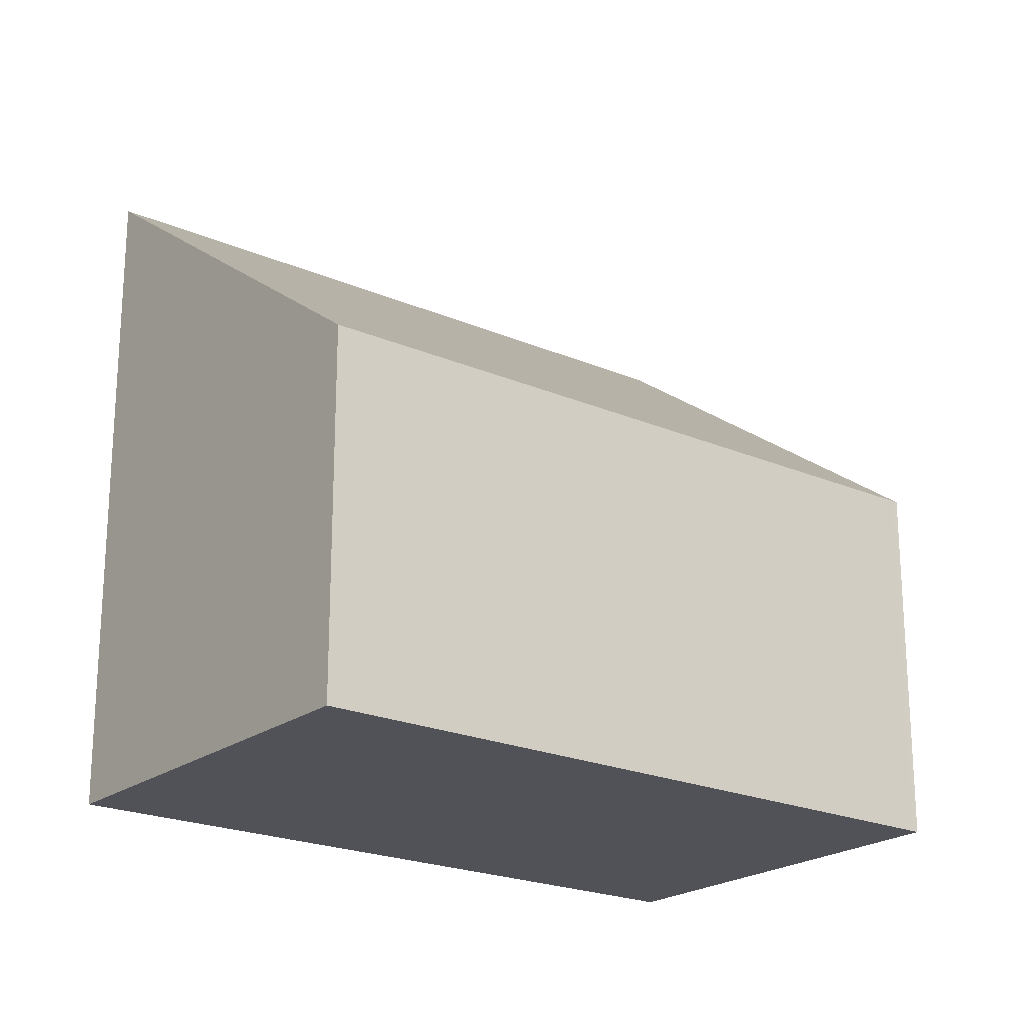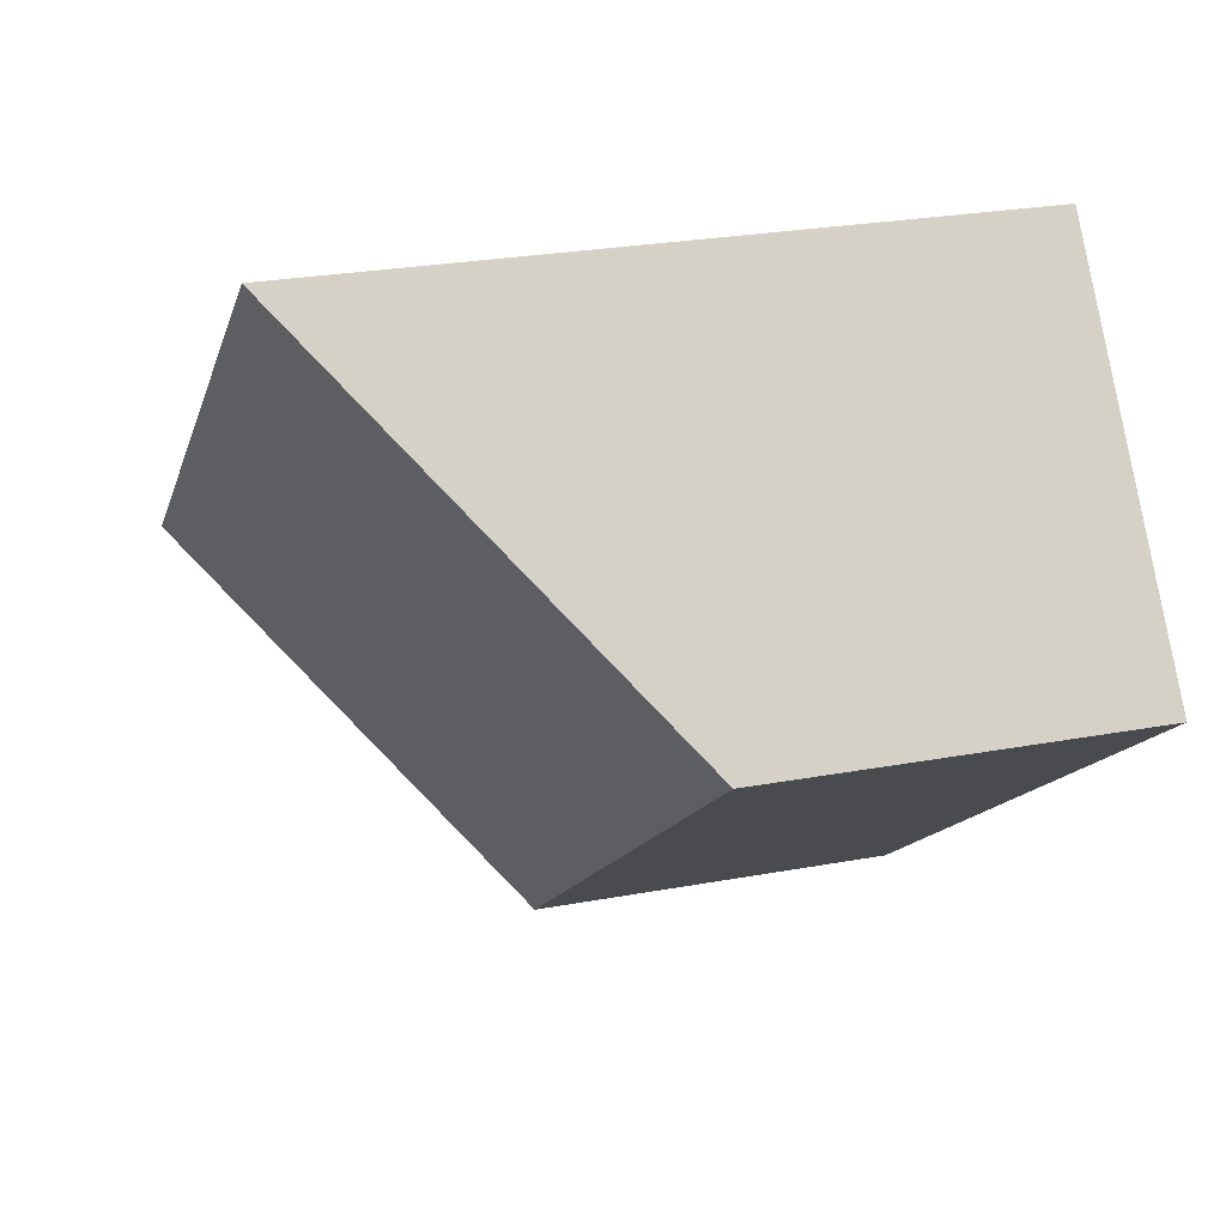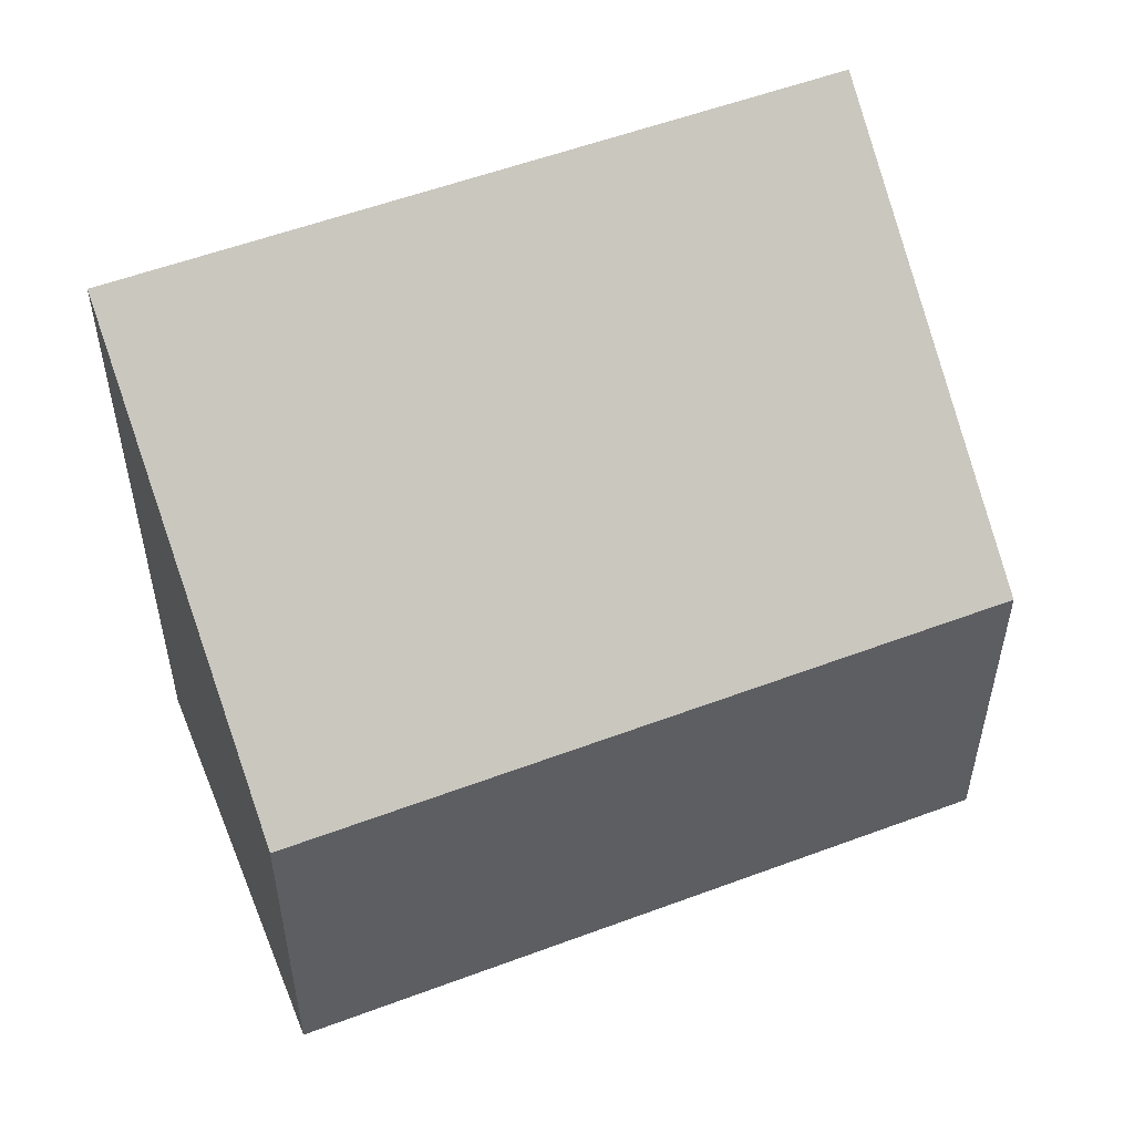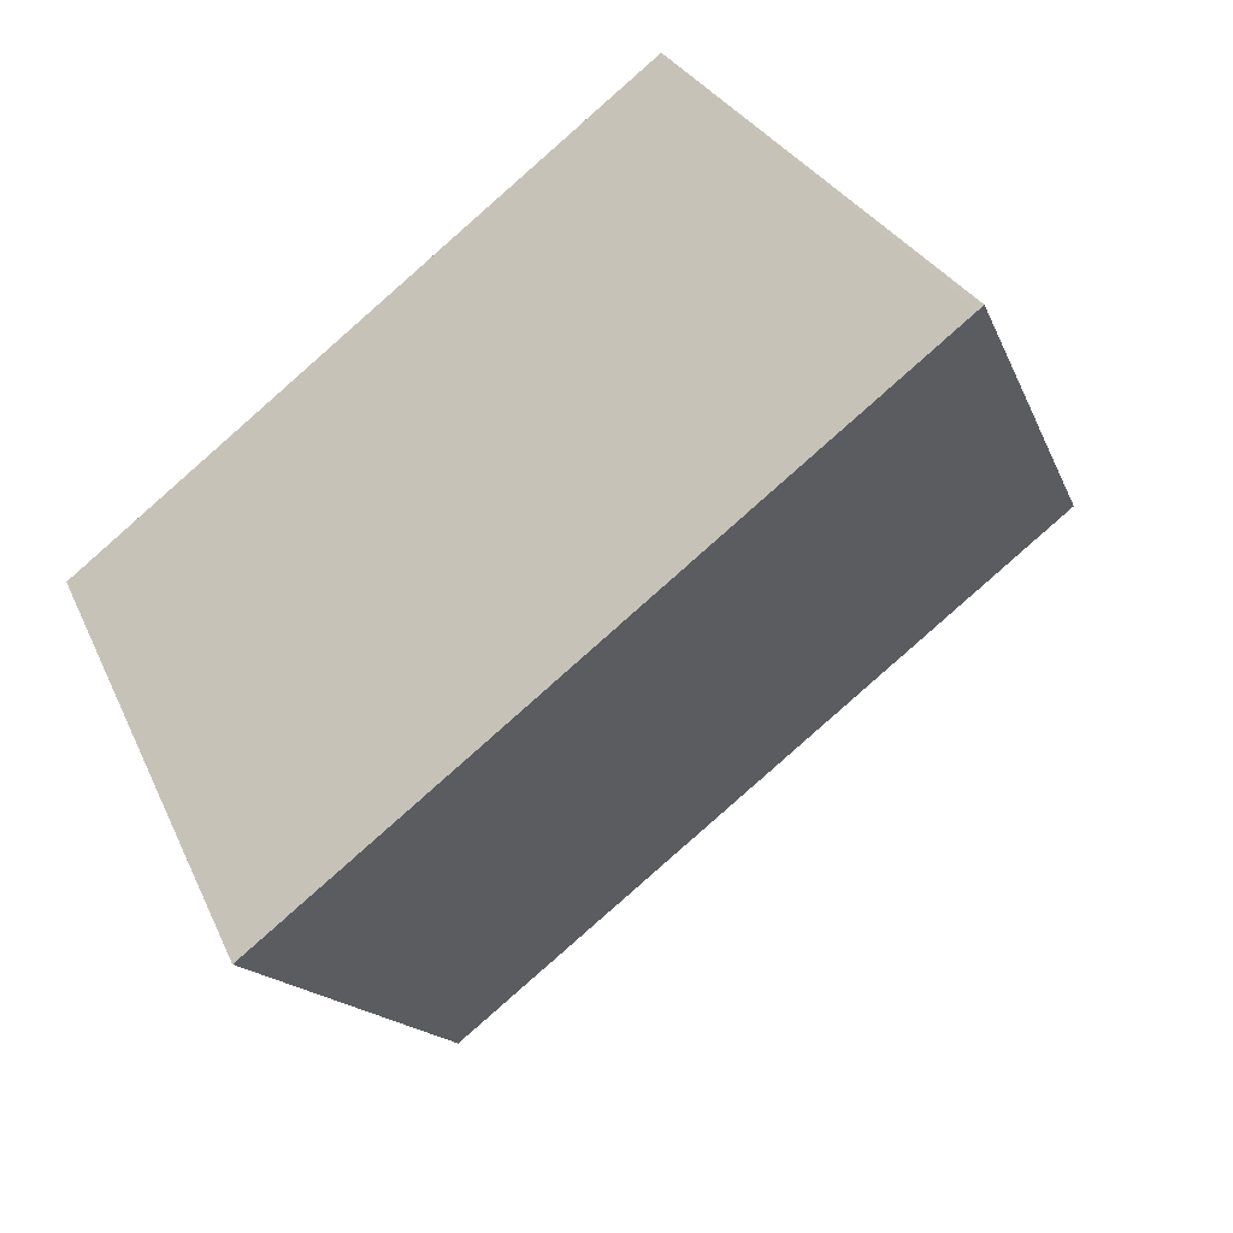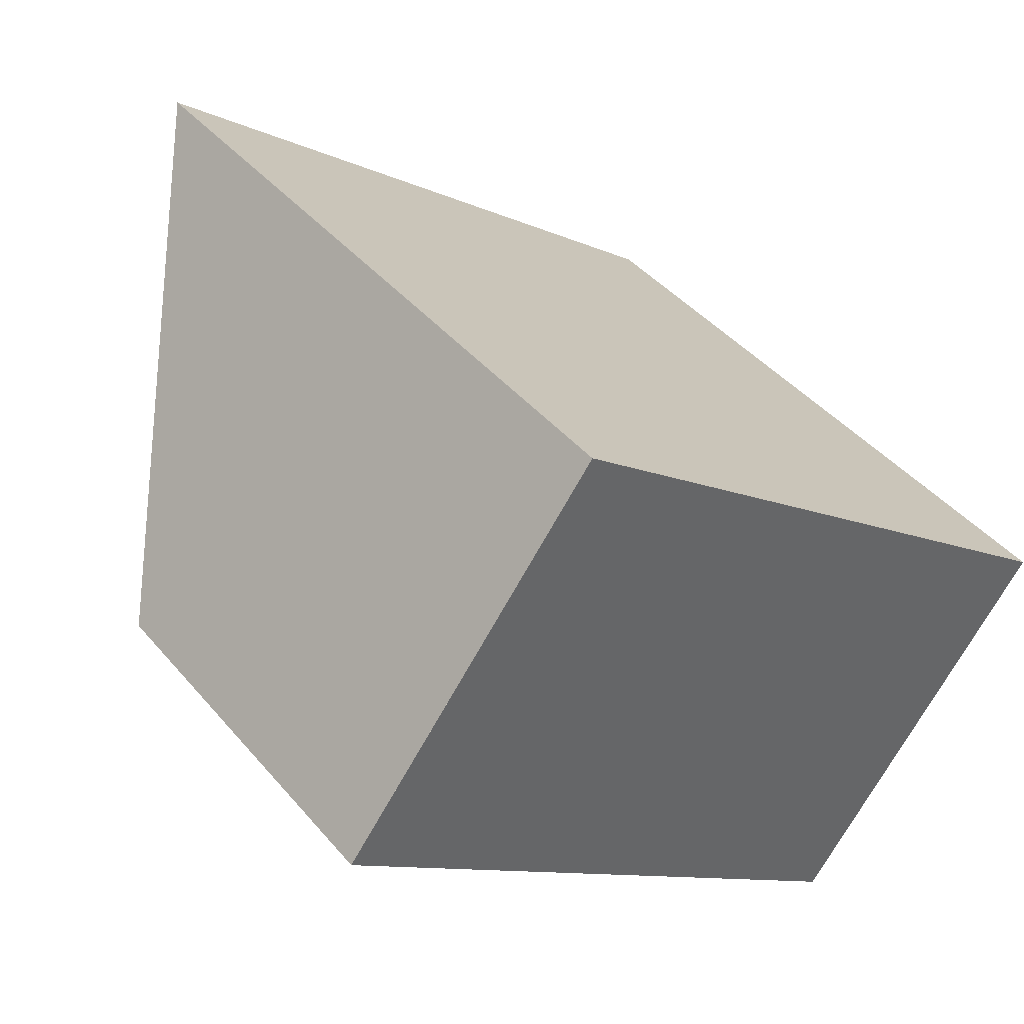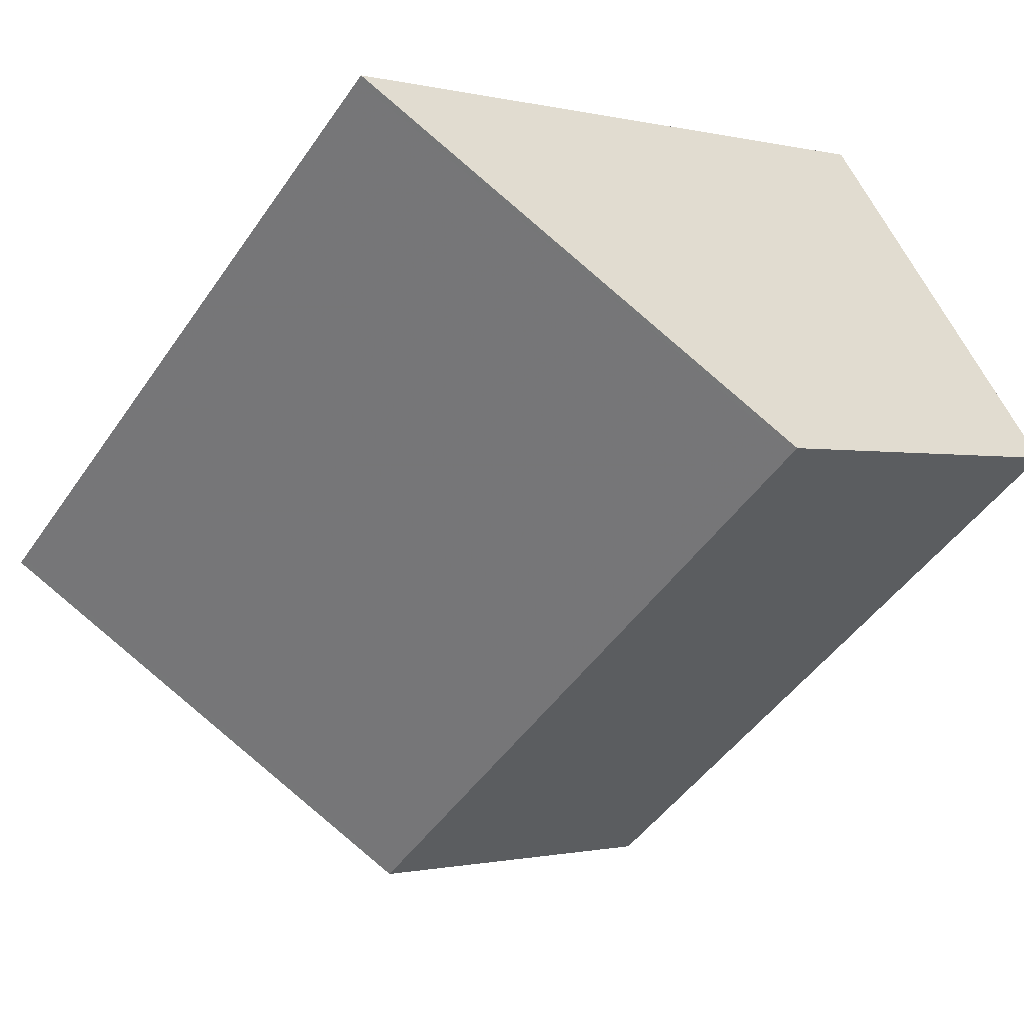
<metadata>
{"format":"obj","ext":"obj","renderer":"f3d","projection":"perspective","resolution":1024,"background":"white","views":[{"elev":-21.6,"azim":-0.4,"up":"+Z"},{"elev":25.5,"azim":73.3,"up":"+Y"},{"elev":54.5,"azim":15.6,"up":"+Z"},{"elev":27.4,"azim":-19.8,"up":"+Y"},{"elev":42.0,"azim":143.6,"up":"+Y"},{"elev":-0.8,"azim":47.6,"up":"+Y"}]}
</metadata>
<code>
v -2434 -1068 3.714
v -2431 -1066 3.728
v -2429 -1068 2.052
v -2432 -1070 2.035
v -2431 -1066 3.726
v -2434 -1068 3.712
v -2429 -1068 2.052
v -2431 -1066 3.725
v -2431 -1066 3.728
v -2434 -1068 3.712
v -2432 -1070 2.035
v -2434 -1068 3.715
v -2432 -1070 2.22
v -2429 -1068 2.237
v -2433 -1070 2.22
v -2429 -1068 2.237
v -2434 -1068 3.715
v -2434 -1068 3.714
v -2434 -1068 0
v -2434 -1068 0
v -2431 -1066 3.726
v -2431 -1066 3.728
v -2431 -1066 4.441e-16
v -2431 -1066 4.441e-16
v -2429 -1068 2.052
v -2429 -1068 2.052
v -2429 -1068 0
v -2429 -1068 0
v -2433 -1070 2.22
v -2432 -1070 2.035
v -2432 -1070 0
v -2433 -1070 0
v -2429 -1068 2.237
v -2431 -1066 3.726
v -2431 -1066 4.441e-16
v -2429 -1068 0
v -2434 -1068 3.714
v -2434 -1068 3.712
v -2434 -1068 0
v -2434 -1068 0
v -2432 -1070 2.035
v -2429 -1068 2.052
v -2429 -1068 0
v -2432 -1070 -4.441e-16
v -2431 -1066 3.728
v -2431 -1066 3.728
v -2431 -1066 -4.441e-16
v -2431 -1066 4.441e-16
v -2432 -1070 2.035
v -2432 -1070 2.035
v -2432 -1070 -4.441e-16
v -2432 -1070 0
v -2431 -1066 3.728
v -2434 -1068 3.715
v -2434 -1068 0
v -2431 -1066 -4.441e-16
v -2434 -1068 3.712
v -2433 -1070 2.22
v -2433 -1070 0
v -2434 -1068 0
v -2429 -1068 2.052
v -2429 -1068 2.237
v -2429 -1068 0
v -2429 -1068 0
v -2434 -1068 0
v -2431 -1066 0
v -2429 -1068 0
v -2432 -1070 0
f 9 2 5 8
f 16 3 7 14
f 13 11 4 15
f 10 6 1 12
f 14 7 11 13
f 12 9 8 10
f 13 10 8 14
f 15 6 10 13
f 14 8 5 16
f 18 19 20 17
f 22 23 24 21
f 26 27 28 25
f 30 31 32 29
f 34 35 36 33
f 38 39 40 37
f 42 43 44 41
f 46 47 48 45
f 50 51 52 49
f 54 55 56 53
f 58 59 60 57
f 62 63 64 61
f 66 67 68 65

</code>
